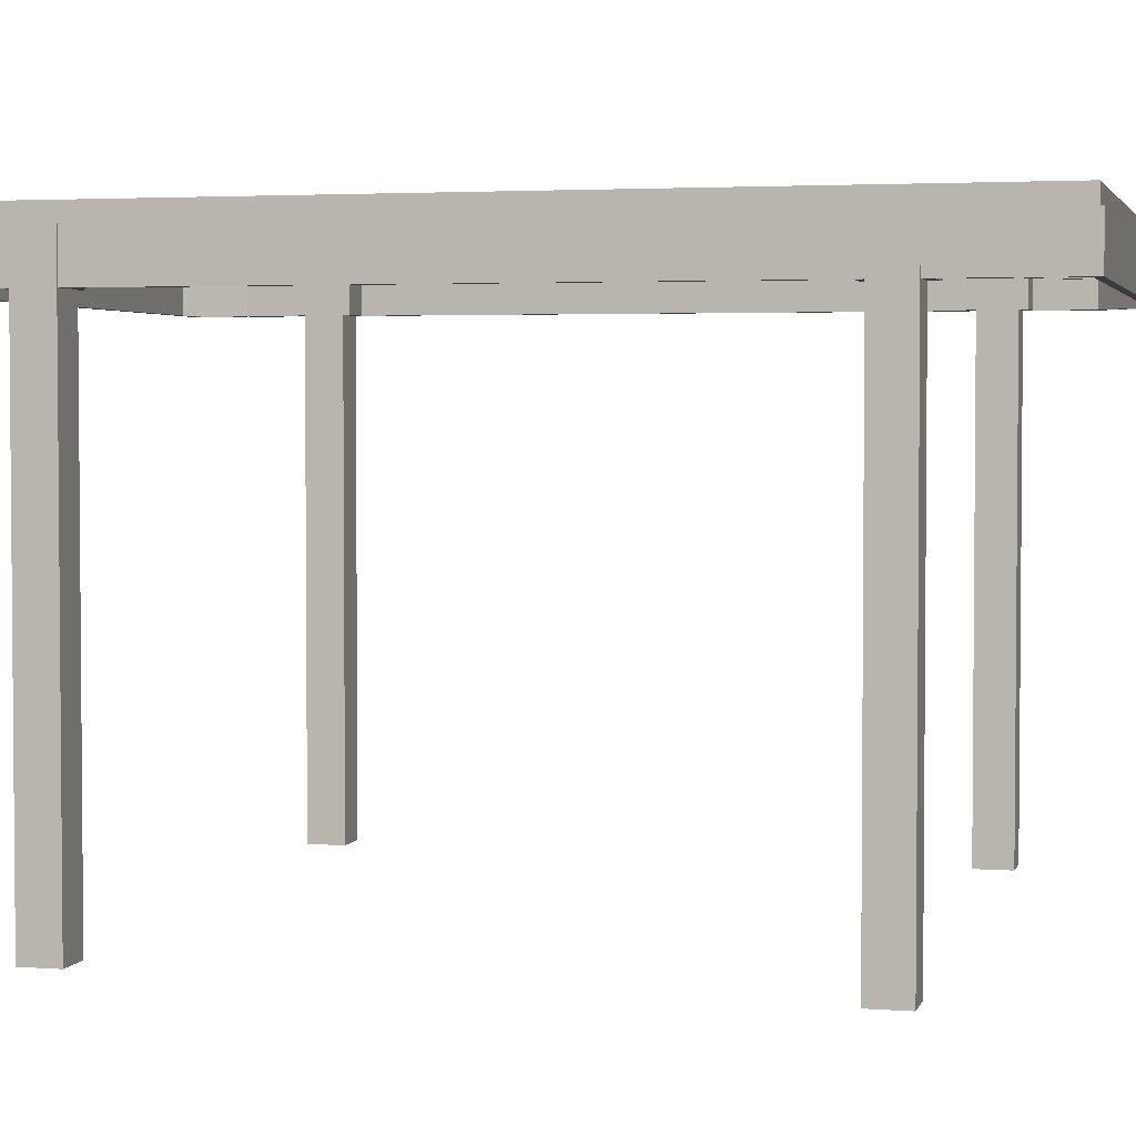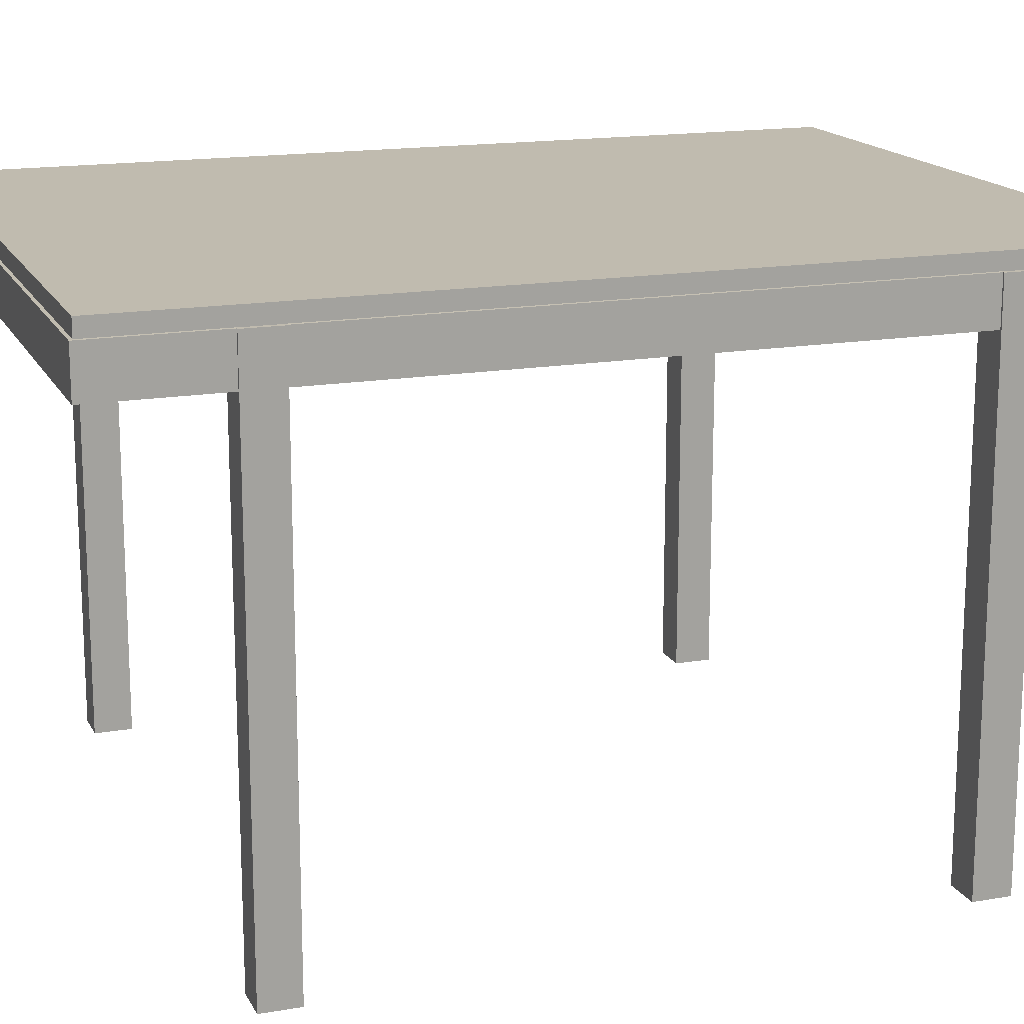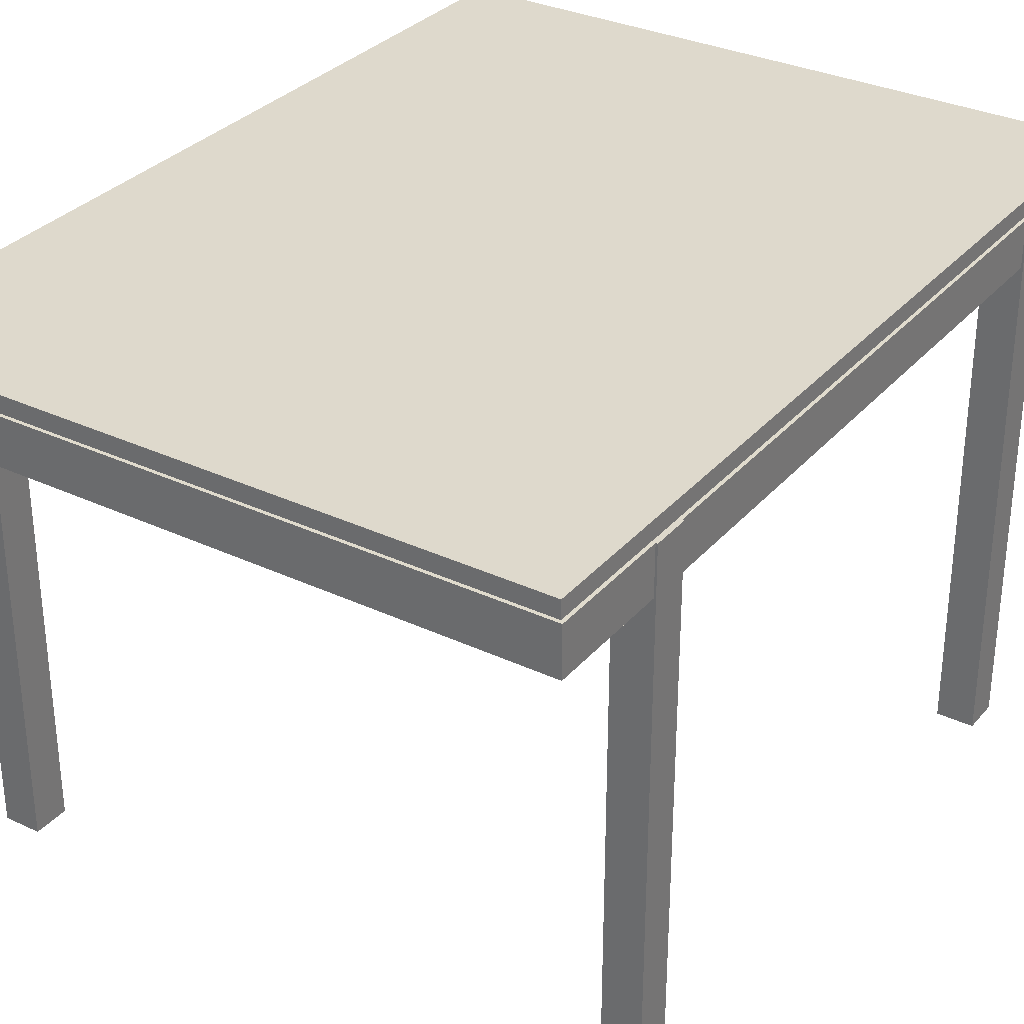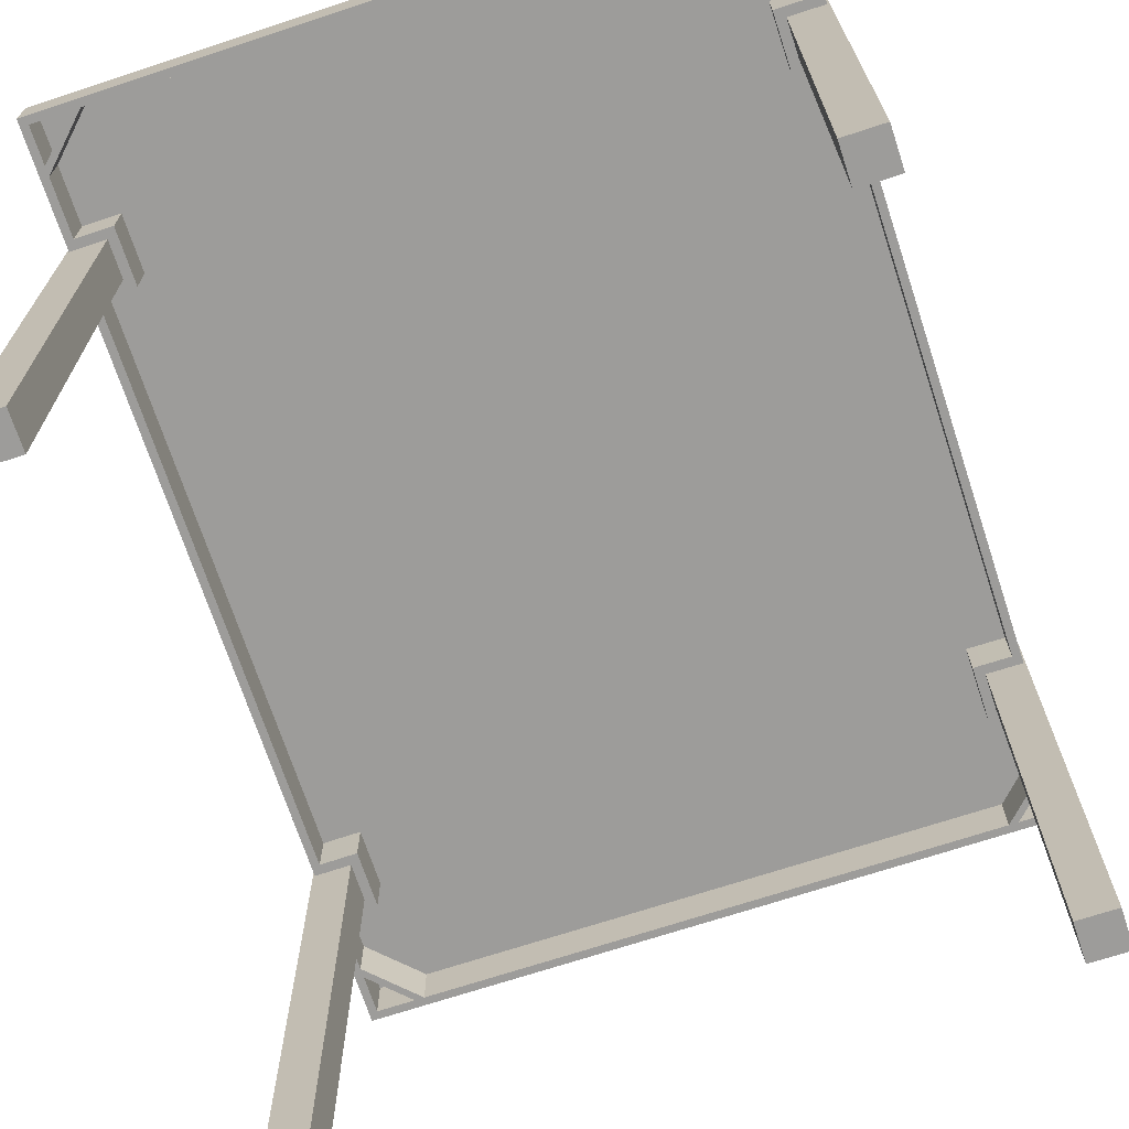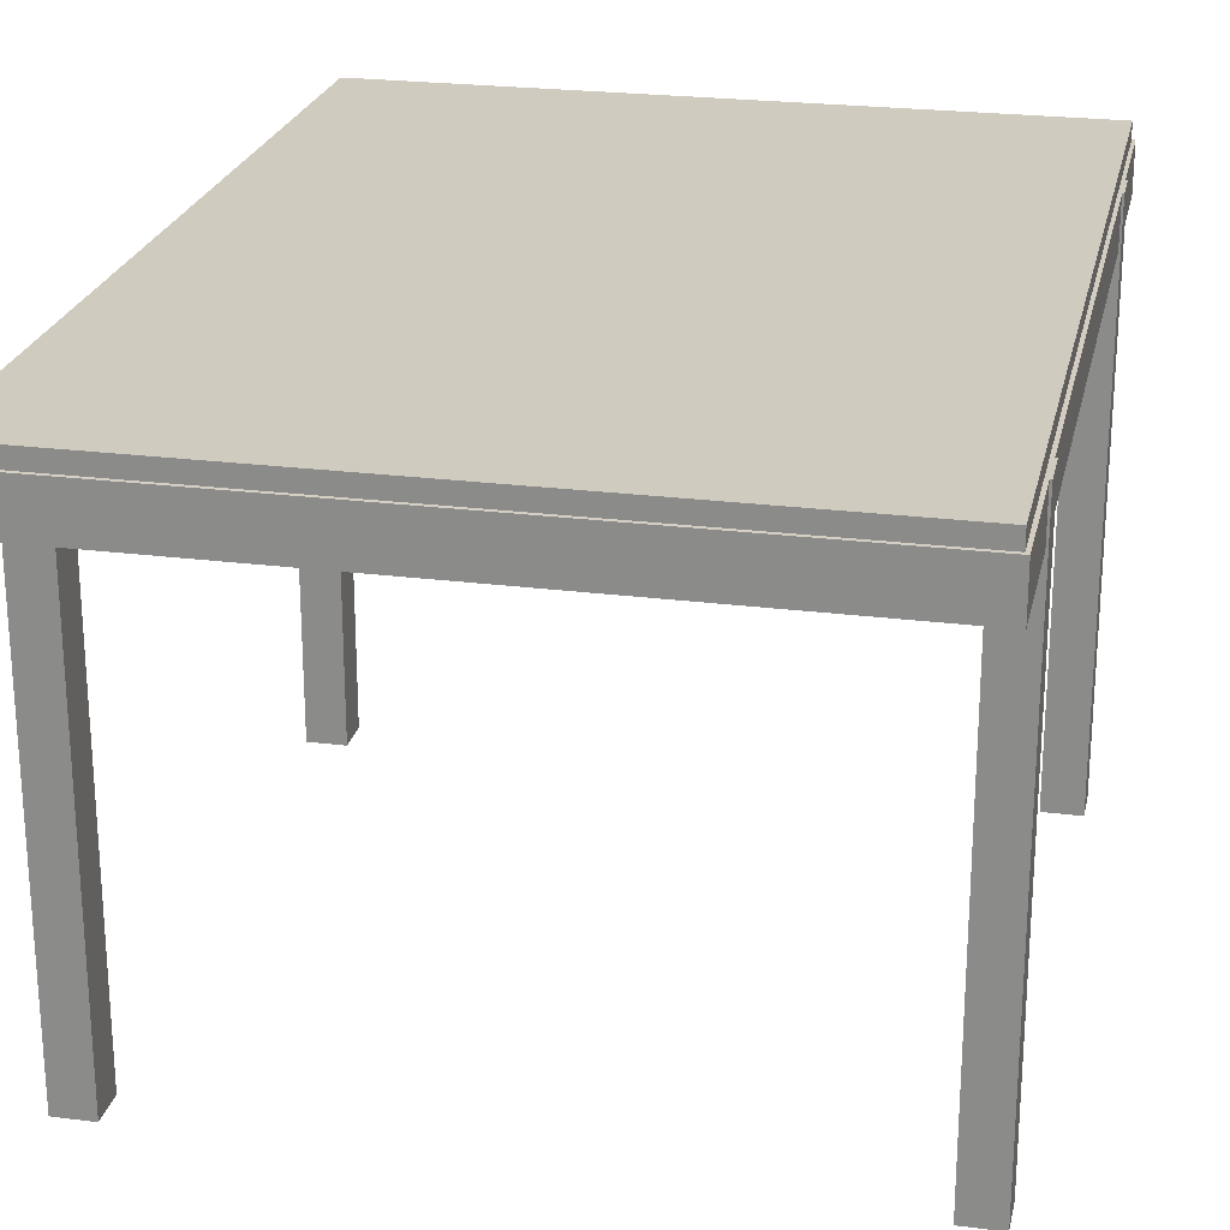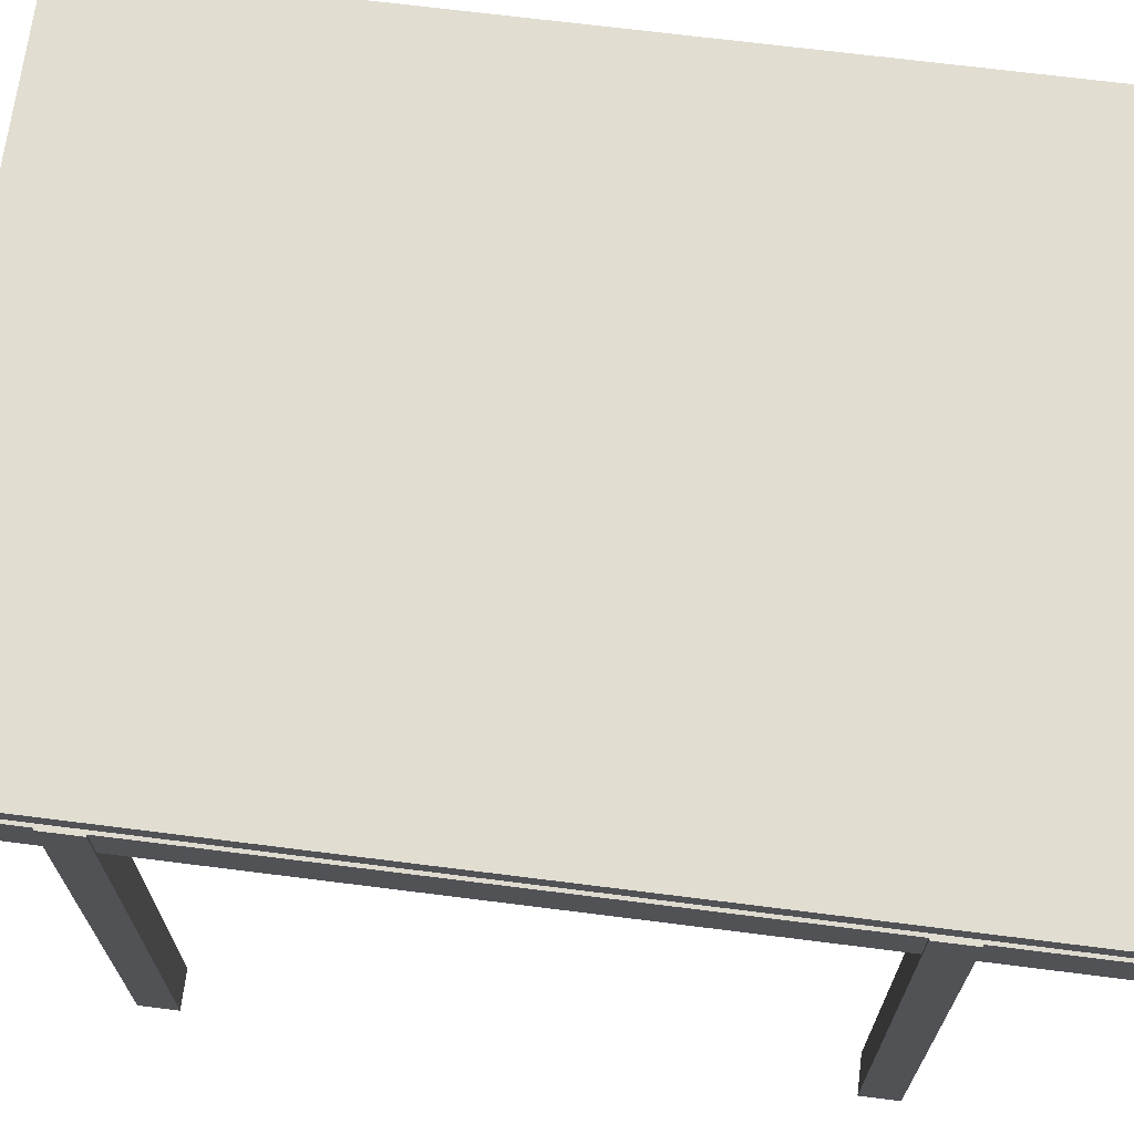
<metadata>
{"format":"obj","ext":"obj","renderer":"f3d","projection":"perspective","resolution":1024,"background":"white","views":[{"elev":3.0,"azim":-75.7,"up":"+Y"},{"elev":16.2,"azim":-109.5,"up":"+Y"},{"elev":31.9,"azim":33.5,"up":"+Y"},{"elev":-70.2,"azim":18.2,"up":"+Y"},{"elev":23.7,"azim":-167.9,"up":"+Y"},{"elev":68.9,"azim":97.2,"up":"+Y"}]}
</metadata>
<code>
v 8.698 0 11.6
v 8.698 -0.4349 11.6
v 8.577 -1.643 11.48
v 8.784 -0.4349 11.68
v 8.784 -1.643 11.68
v 8.577 -0.428 11.48
v 8.784 -1.643 8.542
v 8.784 -0.4349 8.542
v 8.784 -1.643 7.575
v 8.784 -0.4349 7.575
v 8.577 -1.643 8.542
v 8.577 -1.643 7.575
v 8.577 -1.643 10.26
v 8.577 -0.428 10.26
v 8.577 -0.428 7.575
v 7.865 -0.4349 8.542
v 7.865 -0.4349 7.575
v 8.832 -0.4349 8.542
v 8.832 -0.4349 7.575
v 7.865 -14.45 8.542
v 7.865 -14.45 7.575
v 8.832 -14.45 8.542
v 8.832 -14.45 7.575
v 7.62 -1.643 7.568
v 8.577 -1.643 10.5
v 8.577 -0.428 10.5
v 7.361 -0.428 11.48
v 7.361 -1.643 11.48
v 7.606 -0.428 11.48
v 7.606 -1.643 11.48
v 8.577 -0.428 8.542
v 8.577 -1.643 8.783
v 8.577 -0.428 8.783
v 7.863 -0.428 7.568
v 7.863 -0.428 8.542
v 7.863 -1.643 8.542
v 7.863 -1.643 8.783
v 7.863 -0.428 8.783
v 7.863 -1.643 7.568
v 7.62 -0.428 8.542
v 7.62 -1.643 8.542
v 7.62 -1.643 8.783
v 7.62 -0.428 8.783
v 7.62 -0.428 7.568
v 7.863 -0.428 7.325
v 7.62 -0.428 7.325
v 7.863 -1.643 7.325
v 7.62 -1.643 7.325
v 8.577 -1.643 7.334
v 8.577 -0.428 7.334
v -8.698 0 11.6
v -8.698 -0.4349 11.6
v -8.577 -1.643 11.48
v -8.784 -0.4349 11.68
v 0 -0.4349 11.68
v -8.784 -1.643 11.68
v -8.577 -0.428 11.48
v -8.784 -1.643 8.542
v -8.784 -0.4349 8.542
v -8.784 -1.643 7.575
v -8.784 -0.4349 7.575
v -8.577 -1.643 8.542
v -8.577 -1.643 7.575
v -8.577 -1.643 10.26
v -8.577 -0.428 10.26
v -8.577 -0.428 7.575
v -7.865 -0.4349 8.542
v -7.865 -0.4349 7.575
v -8.832 -0.4349 8.542
v -8.832 -0.4349 7.575
v -7.865 -14.45 8.542
v -7.865 -14.45 7.575
v -8.832 -14.45 8.542
v -8.832 -14.45 7.575
v -7.62 -1.643 7.568
v -8.577 -1.643 10.5
v -8.577 -0.428 10.5
v 0 -0.428 11.48
v -7.361 -0.428 11.48
v -7.361 -1.643 11.48
v -7.606 -0.428 11.48
v -7.606 -1.643 11.48
v -8.577 -0.428 8.542
v -8.577 -1.643 8.783
v -8.577 -0.428 8.783
v -7.863 -0.428 7.568
v -7.863 -0.428 8.542
v -7.863 -1.643 8.542
v -7.863 -1.643 8.783
v -7.863 -0.428 8.783
v -7.863 -1.643 7.568
v -7.62 -0.428 8.542
v -7.62 -1.643 8.542
v -7.62 -1.643 8.783
v -7.62 -0.428 8.783
v -7.62 -0.428 7.568
v -7.863 -0.428 7.325
v -7.62 -0.428 7.325
v -7.863 -1.643 7.325
v -7.62 -1.643 7.325
v -8.577 -1.643 7.334
v -8.577 -0.428 7.334
v 8.698 0 -11.6
v 8.698 -0.4349 -11.6
v 8.698 -0.4349 0
v 8.577 -1.643 -11.48
v 8.784 -0.4349 -11.68
v 8.784 -0.4349 0
v 8.784 -1.643 -11.68
v 8.577 -0.428 -11.48
v 8.784 -1.643 -8.542
v 8.784 -0.4349 -8.542
v 8.784 -1.643 -7.575
v 8.784 -0.4349 -7.575
v 8.577 -1.643 -8.542
v 8.577 -1.643 -7.575
v 8.577 -1.643 -10.26
v 8.577 -0.428 -10.26
v 8.577 -0.428 -7.575
v 7.865 -0.4349 -8.542
v 7.865 -0.4349 -7.575
v 8.832 -0.4349 -8.542
v 8.832 -0.4349 -7.575
v 7.865 -14.45 -8.542
v 7.865 -14.45 -7.575
v 8.832 -14.45 -8.542
v 8.832 -14.45 -7.575
v 7.62 -1.643 -7.568
v 8.577 -1.643 -10.5
v 8.577 -0.428 -10.5
v 7.361 -0.428 -11.48
v 7.361 -1.643 -11.48
v 7.606 -0.428 -11.48
v 7.606 -1.643 -11.48
v 8.577 -0.428 -8.542
v 8.577 -1.643 -8.783
v 8.577 -0.428 -8.783
v 7.863 -0.428 -7.568
v 7.863 -0.428 -8.542
v 7.863 -1.643 -8.542
v 7.863 -1.643 -8.783
v 7.863 -0.428 -8.783
v 7.863 -1.643 -7.568
v 7.62 -0.428 -8.542
v 7.62 -1.643 -8.542
v 7.62 -1.643 -8.783
v 7.62 -0.428 -8.783
v 7.62 -0.428 -7.568
v 7.863 -0.428 -7.325
v 7.62 -0.428 -7.325
v 7.863 -1.643 -7.325
v 7.62 -1.643 -7.325
v 8.577 -1.643 -7.334
v 8.577 -0.428 -7.334
v -8.698 0 -11.6
v -8.698 -0.4349 -11.6
v -8.698 -0.4349 0
v -8.577 -1.643 -11.48
v -8.784 -0.4349 -11.68
v -8.784 -0.4349 0
v -8.784 -1.643 -11.68
v -8.577 -0.428 -11.48
v -8.784 -1.643 -8.542
v -8.784 -0.4349 -8.542
v -8.784 -1.643 -7.575
v -8.784 -0.4349 -7.575
v -8.577 -1.643 -8.542
v -8.577 -1.643 -7.575
v -8.577 -1.643 -10.26
v -8.577 -0.428 -10.26
v -8.577 -0.428 -7.575
v -7.865 -0.4349 -8.542
v -7.865 -0.4349 -7.575
v -8.832 -0.4349 -8.542
v -8.832 -0.4349 -7.575
v -7.865 -14.45 -8.542
v -7.865 -14.45 -7.575
v -8.832 -14.45 -8.542
v -8.832 -14.45 -7.575
v 0 -1.643 -11.48
v -7.62 -1.643 -7.568
v -8.577 -1.643 -10.5
v -8.577 -0.428 -10.5
v 0 -0.428 -11.48
v -7.361 -0.428 -11.48
v -7.361 -1.643 -11.48
v -7.606 -0.428 -11.48
v -7.606 -1.643 -11.48
v -8.577 -0.428 -8.542
v -8.577 -1.643 -8.783
v -8.577 -0.428 -8.783
v -7.863 -0.428 -7.568
v -7.863 -0.428 -8.542
v -7.863 -1.643 -8.542
v -7.863 -1.643 -8.783
v -7.863 -0.428 -8.783
v -7.863 -1.643 -7.568
v -7.62 -0.428 -8.542
v -7.62 -1.643 -8.542
v -7.62 -1.643 -8.783
v -7.62 -0.428 -8.783
v -7.62 -0.428 -7.568
v -7.863 -0.428 -7.325
v -7.62 -0.428 -7.325
v -7.863 -1.643 -7.325
v -7.62 -1.643 -7.325
v -8.577 -1.643 -7.334
v -8.577 -0.428 -7.334
f 108 10 9
f 5 55 56
f 5 8 4
f 15 39 12
f 3 29 6
f 9 12 49
f 8 11 31
f 33 13 14
f 21 16 17
f 23 20 21
f 10 12 9
f 20 18 16
f 22 19 18
f 21 19 23
f 16 19 17
f 32 11 7
f 8 33 14
f 46 24 44
f 6 25 3
f 28 30 5
f 26 30 25
f 28 14 13
f 14 29 26
f 13 30 28
f 38 32 33
f 43 37 38
f 44 41 40
f 37 11 32
f 24 36 41
f 35 33 31
f 40 42 43
f 42 36 37
f 34 40 35
f 40 38 35
f 39 35 36
f 11 35 31
f 48 45 47
f 45 44 34
f 48 39 24
f 50 15 10
f 34 50 45
f 153 50 154
f 45 49 47
f 39 49 12
f 4 29 27
f 60 61 160
f 59 56 54
f 91 66 63
f 81 53 57
f 60 165 207
f 59 62 58
f 64 85 65
f 67 72 68
f 71 74 72
f 61 63 66
f 69 71 67
f 70 73 69
f 105 52 157
f 70 72 74
f 70 67 68
f 58 84 64
f 85 83 59
f 75 98 96
f 76 57 53
f 82 77 76
f 65 80 64
f 65 81 79
f 64 82 76
f 84 90 85
f 89 95 90
f 93 96 92
f 62 89 84
f 88 75 93
f 85 87 83
f 94 92 95
f 88 94 89
f 92 86 87
f 90 92 87
f 87 91 88
f 87 62 83
f 97 100 99
f 96 97 86
f 91 100 75
f 208 166 160
f 102 86 97
f 102 207 208
f 101 97 99
f 91 101 99
f 81 57 54
f 161 107 109
f 112 109 107
f 143 119 116
f 133 106 110
f 112 115 111
f 117 137 118
f 120 125 121
f 124 127 125
f 114 116 119
f 122 124 120
f 123 126 122
f 123 125 127
f 123 120 121
f 111 136 117
f 137 135 112
f 128 150 148
f 129 110 106
f 131 180 132
f 134 130 129
f 118 132 117
f 118 133 131
f 117 134 129
f 136 142 137
f 141 147 142
f 145 148 144
f 115 141 136
f 140 128 145
f 137 139 135
f 146 144 147
f 140 146 141
f 144 138 139
f 142 144 139
f 139 143 140
f 139 115 135
f 149 152 151
f 148 149 138
f 143 152 128
f 154 138 149
f 153 149 151
f 143 153 151
f 109 134 132
f 161 164 159
f 171 197 168
f 158 187 162
f 164 167 189
f 191 169 170
f 177 172 173
f 179 176 177
f 166 168 165
f 176 174 172
f 178 175 174
f 177 175 179
f 172 175 173
f 190 167 163
f 164 191 170
f 204 181 202
f 162 182 158
f 180 185 186
f 183 188 182
f 186 170 169
f 170 187 183
f 169 188 186
f 196 190 191
f 201 195 196
f 202 199 198
f 195 167 190
f 181 194 199
f 193 191 189
f 198 200 201
f 200 194 195
f 192 198 193
f 198 196 193
f 197 193 194
f 167 193 189
f 206 203 205
f 203 202 192
f 206 197 181
f 192 208 203
f 203 207 205
f 197 207 168
f 78 27 28
f 159 187 185
f 9 113 108
f 113 114 108
f 4 55 5
f 55 54 56
f 5 7 8
f 15 34 39
f 3 30 29
f 49 153 9
f 153 116 113
f 9 153 113
f 8 7 11
f 33 32 13
f 21 20 16
f 23 22 20
f 10 15 12
f 20 22 18
f 22 23 19
f 21 17 19
f 16 18 19
f 7 5 13
f 5 3 25
f 25 13 5
f 13 32 7
f 6 4 26
f 4 8 14
f 26 4 14
f 8 31 33
f 46 48 24
f 6 26 25
f 5 56 80
f 56 53 82
f 82 80 56
f 80 28 5
f 30 3 5
f 26 29 30
f 28 27 14
f 14 27 29
f 13 25 30
f 38 37 32
f 43 42 37
f 44 24 41
f 37 36 11
f 24 39 36
f 35 38 33
f 40 41 42
f 42 41 36
f 34 44 40
f 40 43 38
f 39 34 35
f 11 36 35
f 48 46 45
f 45 46 44
f 48 47 39
f 10 108 50
f 108 114 154
f 50 108 154
f 114 119 154
f 34 15 50
f 153 49 50
f 45 50 49
f 39 47 49
f 78 55 27
f 55 4 27
f 4 6 29
f 166 165 160
f 165 60 160
f 59 58 56
f 91 86 66
f 81 82 53
f 168 207 165
f 207 101 60
f 101 63 60
f 59 83 62
f 64 84 85
f 67 71 72
f 71 73 74
f 61 60 63
f 69 73 71
f 70 74 73
f 156 104 105
f 105 2 52
f 157 156 105
f 70 68 72
f 70 69 67
f 53 56 76
f 56 58 64
f 76 56 64
f 58 62 84
f 59 54 65
f 54 57 77
f 77 65 54
f 65 85 59
f 75 100 98
f 76 77 57
f 82 81 77
f 65 79 80
f 65 77 81
f 64 80 82
f 84 89 90
f 89 94 95
f 93 75 96
f 62 88 89
f 88 91 75
f 85 90 87
f 94 93 92
f 88 93 94
f 92 96 86
f 90 95 92
f 87 86 91
f 87 88 62
f 97 98 100
f 96 98 97
f 91 99 100
f 66 102 61
f 102 208 160
f 208 171 166
f 160 61 102
f 102 66 86
f 102 101 207
f 101 102 97
f 91 63 101
f 54 55 79
f 55 78 79
f 79 81 54
f 161 159 107
f 112 111 109
f 143 138 119
f 133 134 106
f 112 135 115
f 117 136 137
f 120 124 125
f 124 126 127
f 114 113 116
f 122 126 124
f 123 127 126
f 123 121 125
f 123 122 120
f 106 109 129
f 109 111 117
f 129 109 117
f 111 115 136
f 112 107 118
f 107 110 130
f 130 118 107
f 118 137 112
f 128 152 150
f 129 130 110
f 131 184 180
f 134 133 130
f 118 131 132
f 118 130 133
f 117 132 134
f 136 141 142
f 141 146 147
f 145 128 148
f 115 140 141
f 140 143 128
f 137 142 139
f 146 145 144
f 140 145 146
f 144 148 138
f 142 147 144
f 139 138 143
f 139 140 115
f 149 150 152
f 148 150 149
f 143 151 152
f 154 119 138
f 153 154 149
f 143 116 153
f 158 161 188
f 161 109 180
f 188 161 186
f 109 106 134
f 132 180 109
f 180 186 161
f 161 163 164
f 171 192 197
f 158 188 187
f 164 163 167
f 191 190 169
f 177 176 172
f 179 178 176
f 166 171 168
f 176 178 174
f 178 179 175
f 177 173 175
f 172 174 175
f 163 161 169
f 161 158 182
f 182 169 161
f 169 190 163
f 162 159 183
f 159 164 170
f 183 159 170
f 164 189 191
f 204 206 181
f 162 183 182
f 180 184 185
f 183 187 188
f 186 185 170
f 170 185 187
f 169 182 188
f 196 195 190
f 201 200 195
f 202 181 199
f 195 194 167
f 181 197 194
f 193 196 191
f 198 199 200
f 200 199 194
f 192 202 198
f 198 201 196
f 197 192 193
f 167 194 193
f 206 204 203
f 203 204 202
f 206 205 197
f 192 171 208
f 203 208 207
f 197 205 207
f 28 80 78
f 80 79 78
f 110 107 133
f 107 159 184
f 133 107 131
f 159 162 187
f 185 184 159
f 184 131 107
f 51 2 1
f 1 2 105
f 1 155 51
f 157 52 51
f 156 103 104
f 51 52 2
f 104 103 105
f 103 1 105
f 1 103 155
f 51 155 157
f 155 156 157
f 156 155 103

</code>
